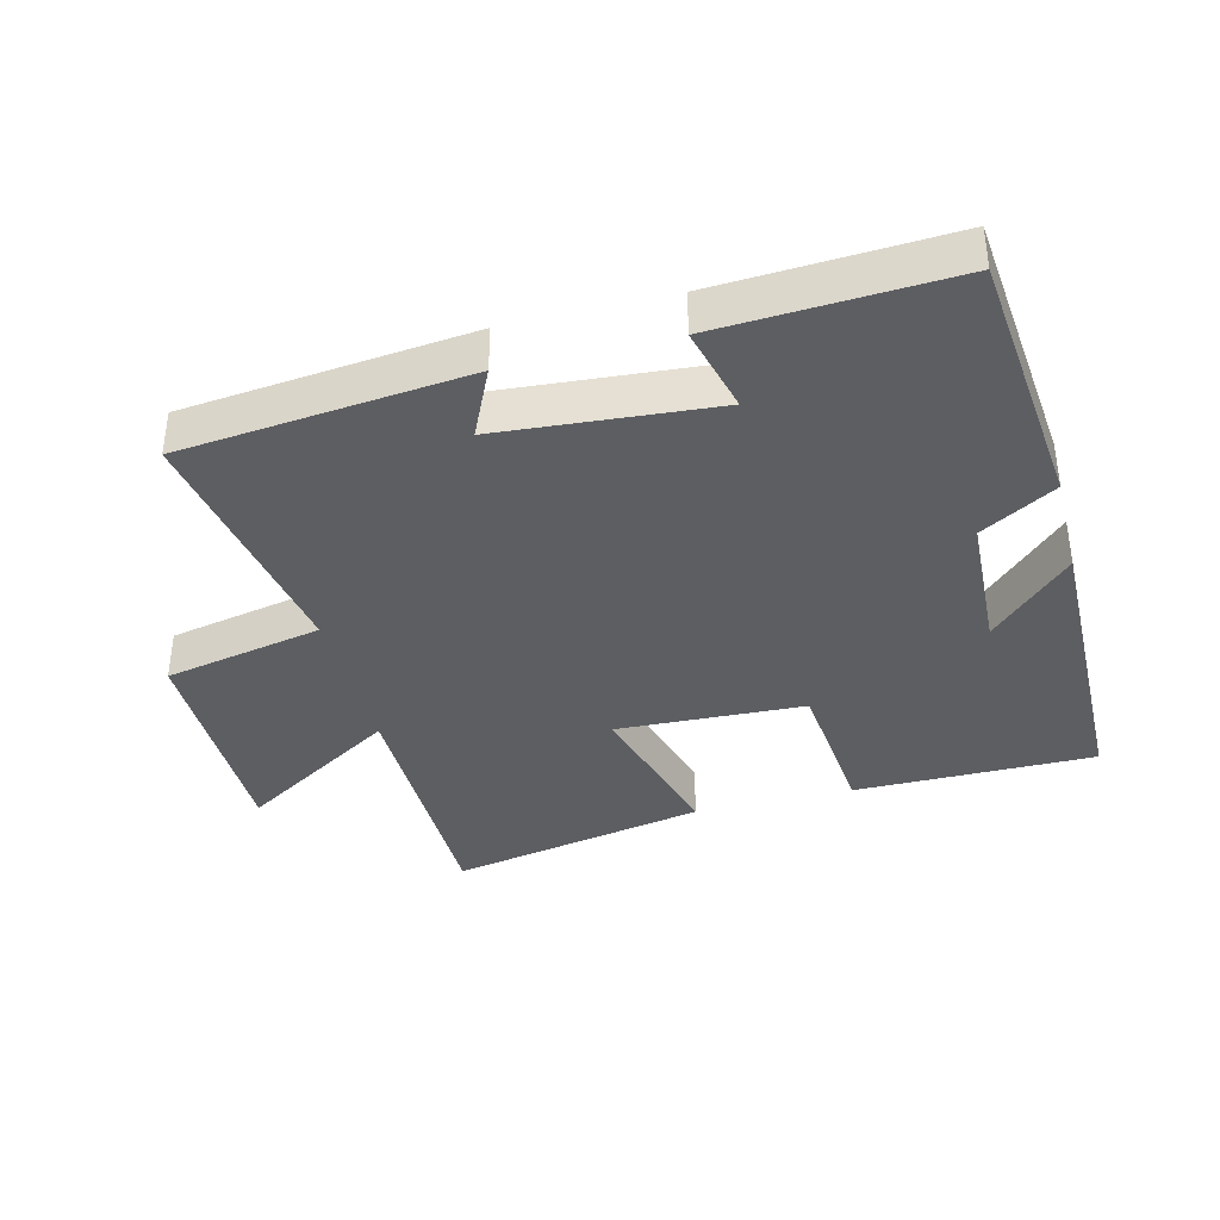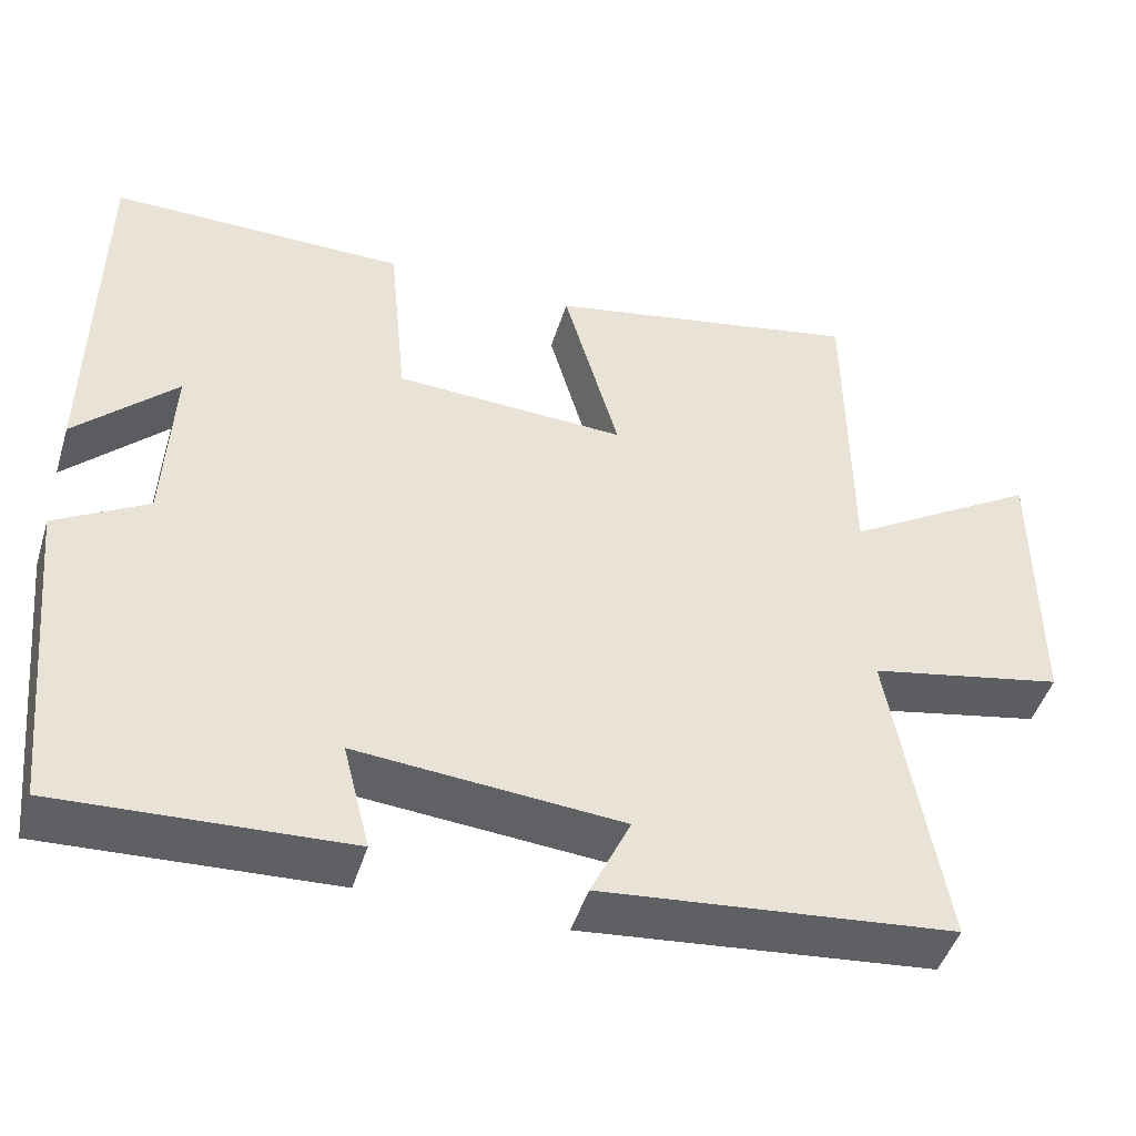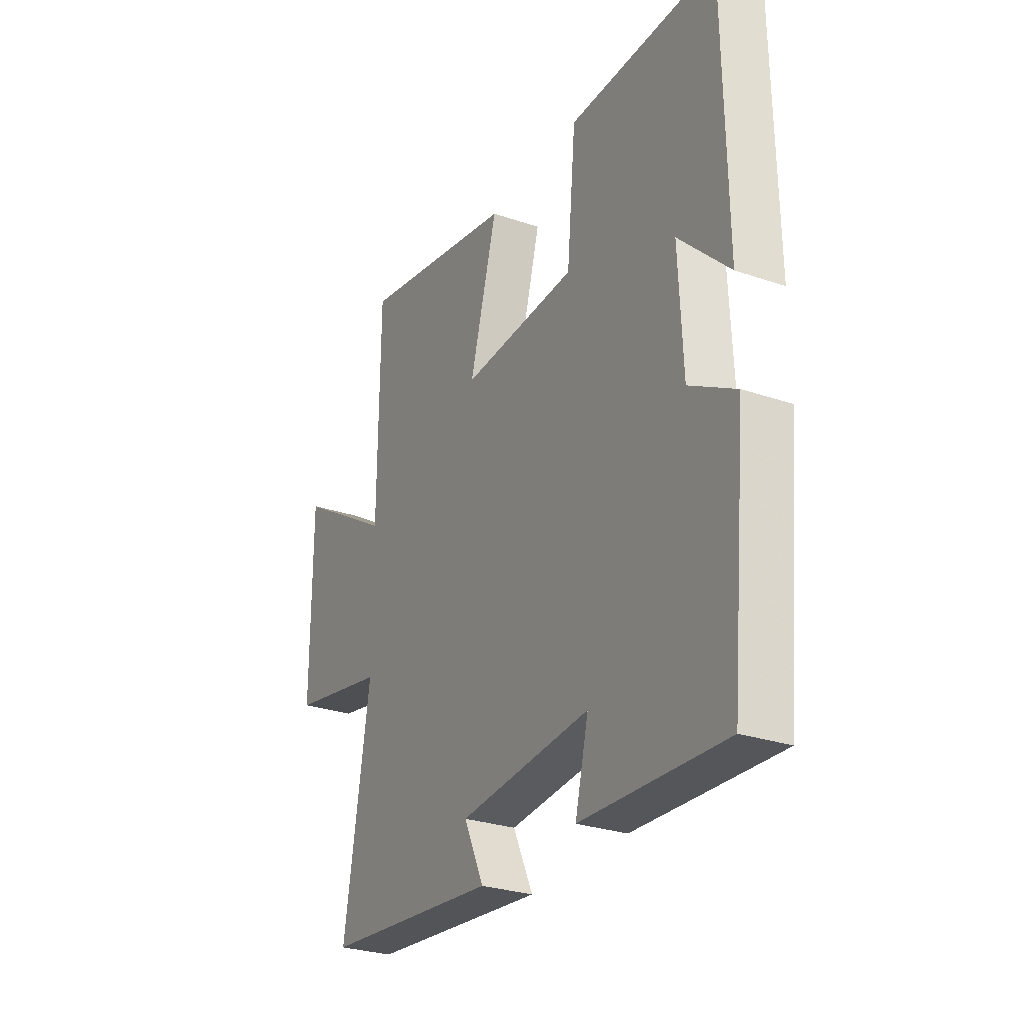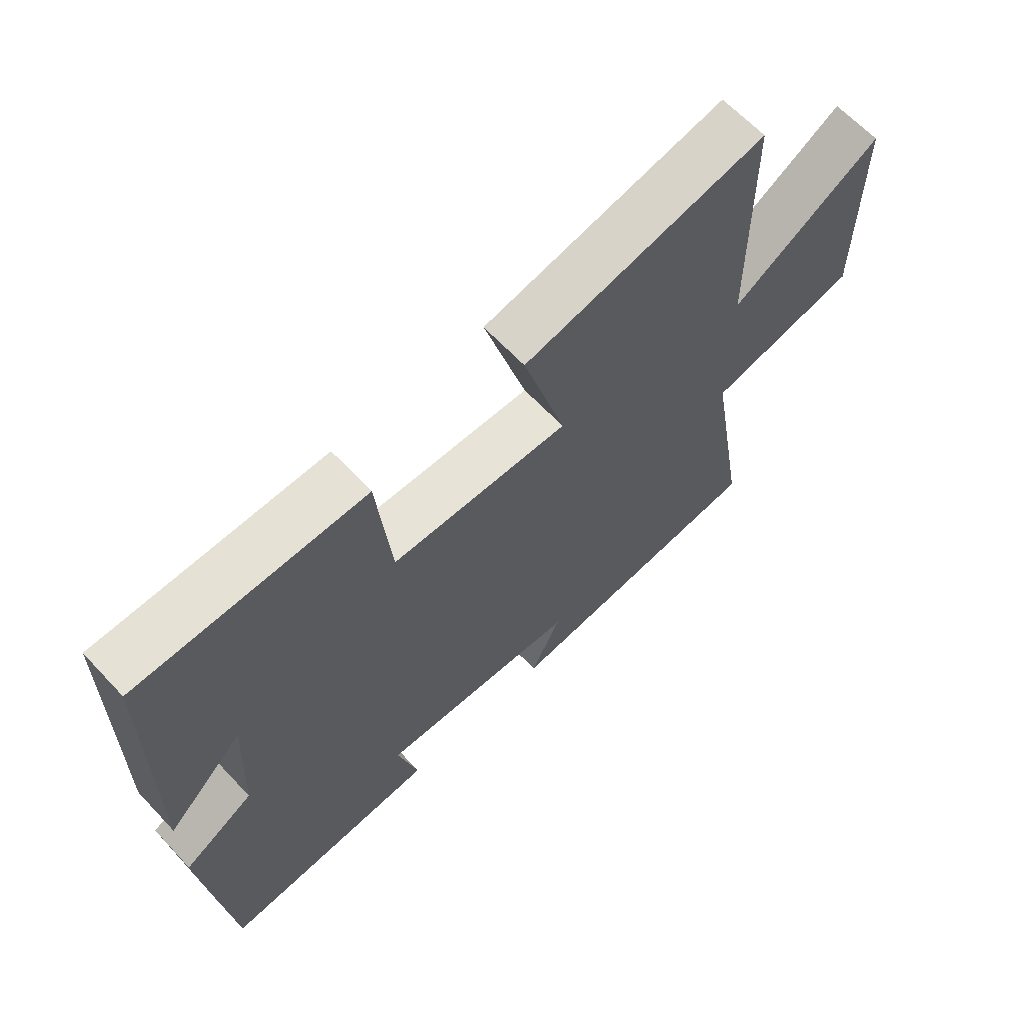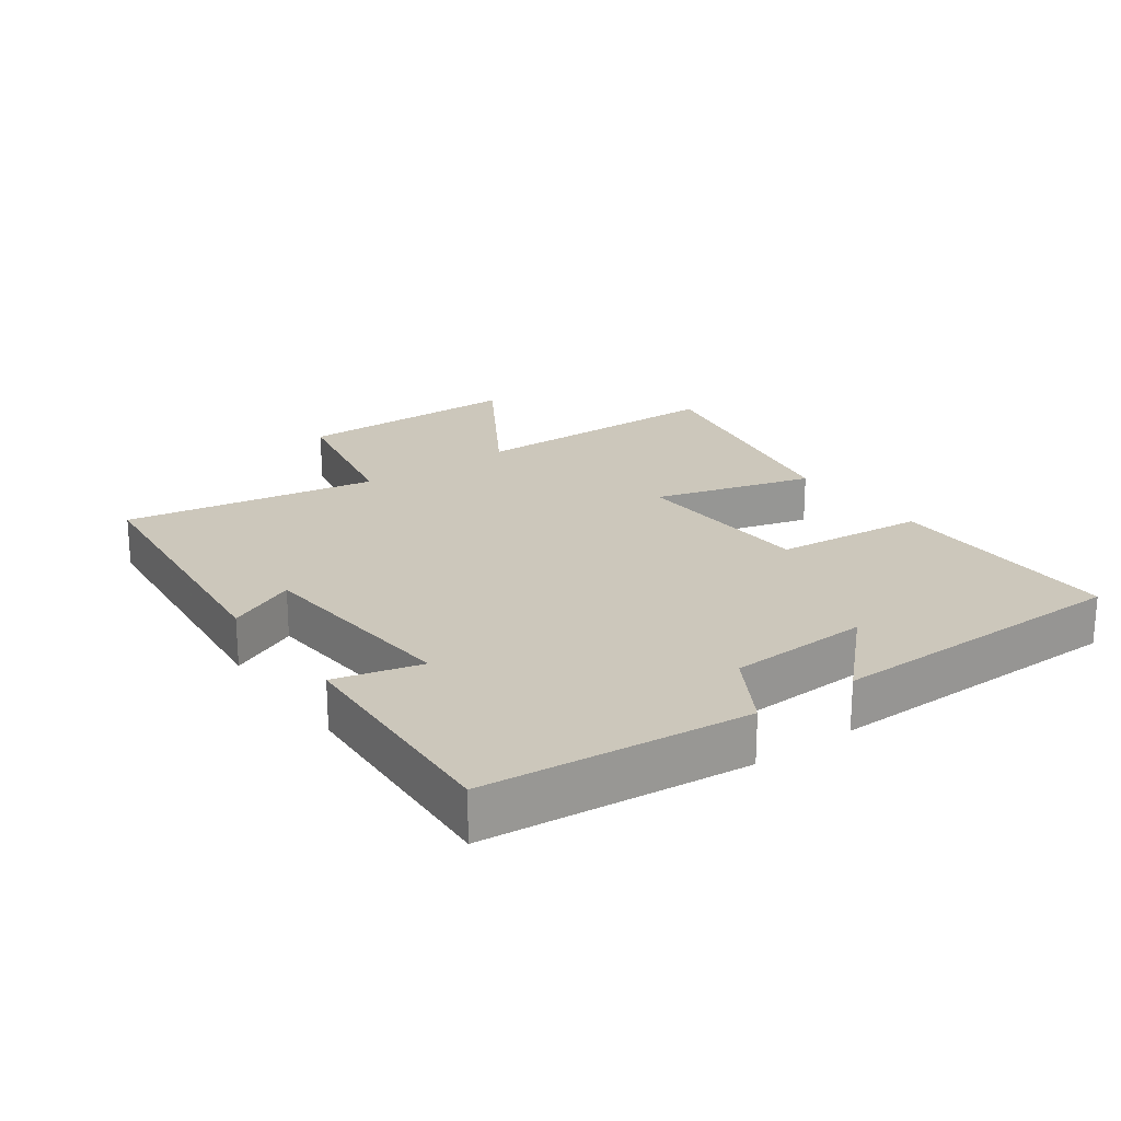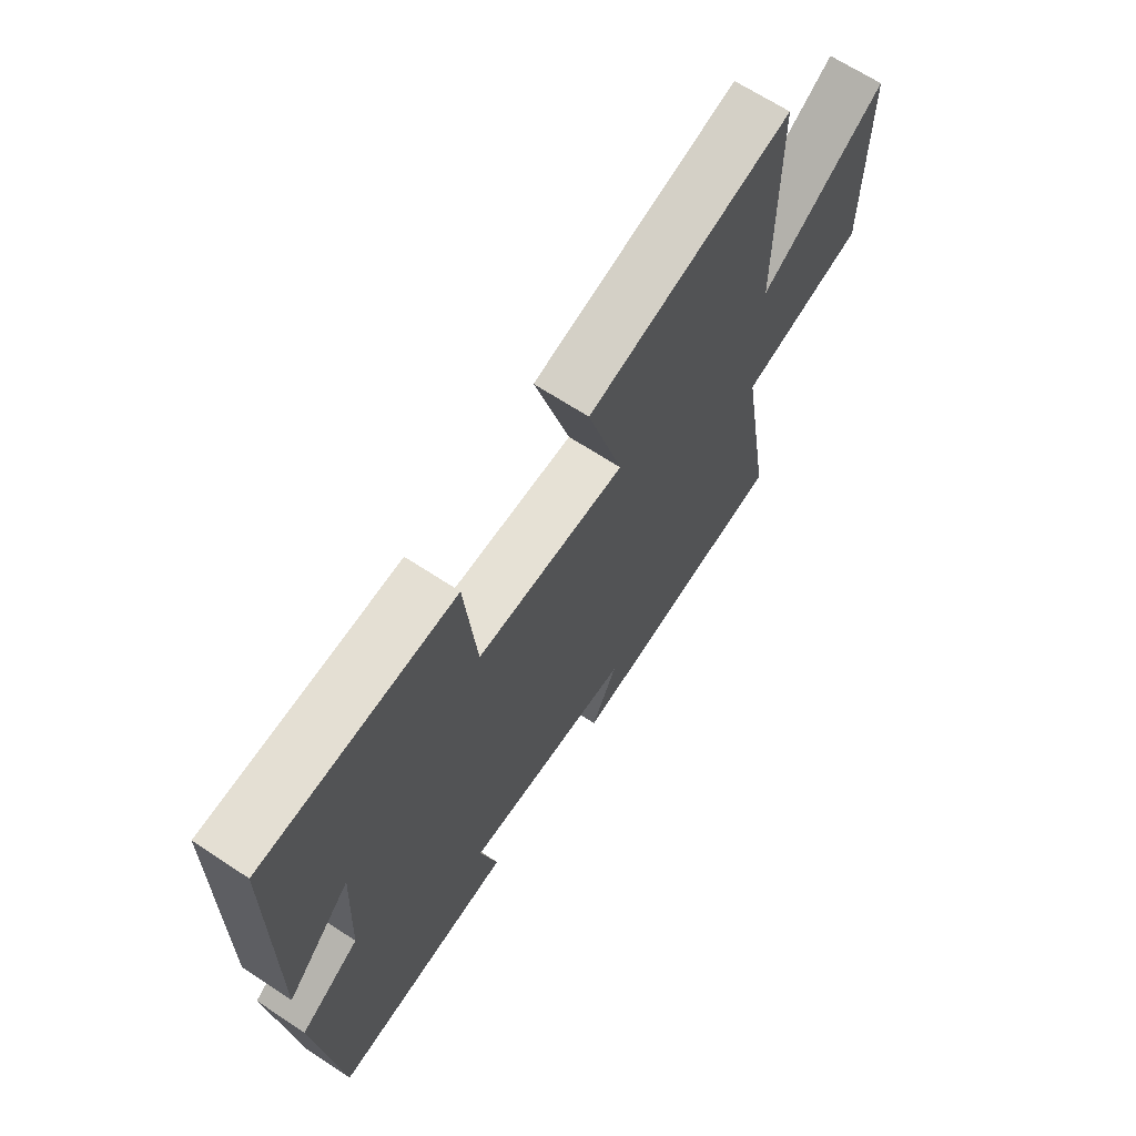
<metadata>
{"format":"obj","ext":"obj","renderer":"f3d","projection":"perspective","resolution":1024,"background":"white","views":[{"elev":-37.5,"azim":-165.7,"up":"+Y"},{"elev":-46.6,"azim":-17.0,"up":"+Z"},{"elev":-28.3,"azim":-117.3,"up":"+Z"},{"elev":64.6,"azim":-43.2,"up":"+Z"},{"elev":21.7,"azim":-125.8,"up":"+Y"},{"elev":66.7,"azim":-56.5,"up":"+Z"}]}
</metadata>
<code>
v -0.46 0.07 -0.519
v -0.5 0.07 -0.121
v -0.387 0.07 -0.055
v -0.377 0.07 0.159
v -0.5 0.07 0.037
v -0.494 0.07 0.5
v -0.131 0.07 0.5
v -0.109 0.07 0.27
v 0.175 0.07 0.258
v 0.107 0.07 0.5
v 0.497 0.07 0.578
v 0.5 0.07 0.179
v 0.74 0.07 0.328
v 0.74 0.07 -0.02
v 0.5 0.07 -0.069
v 0.565 0.07 -0.455
v 0.133 0.07 -0.5
v 0.182 0.07 -0.395
v -0.142 0.07 -0.369
v -0.109 0.07 -0.5
v -0.46 0 -0.519
v -0.5 0 -0.121
v -0.387 0 -0.055
v -0.377 0 0.159
v -0.5 0 0.037
v -0.494 0 0.5
v -0.131 0 0.5
v -0.109 0 0.27
v 0.175 0 0.258
v 0.107 0 0.5
v 0.497 0 0.578
v 0.5 0 0.179
v 0.74 0 0.328
v 0.74 0 -0.02
v 0.5 0 -0.069
v 0.565 0 -0.455
v 0.133 0 -0.5
v 0.182 0 -0.395
v -0.142 0 -0.369
v -0.109 0 -0.5
f 19 20 1 2
f 18 19 2 3
f 15 16 17 18
f 15 18 3 4
f 12 13 14 15
f 12 15 4
f 9 10 11 12
f 8 9 12 4
f 7 8 4
f 4 5 6 7
f 22 21 40 39
f 23 22 39 38
f 38 37 36 35
f 24 23 38 35
f 35 34 33 32
f 24 35 32
f 32 31 30 29
f 24 32 29 28
f 24 28 27
f 27 26 25 24
f 1 21 22 2
f 2 22 23 3
f 3 23 24 4
f 4 24 25 5
f 5 25 26 6
f 6 26 27 7
f 7 27 28 8
f 8 28 29 9
f 9 29 30 10
f 10 30 31 11
f 11 31 32 12
f 12 32 33 13
f 13 33 34 14
f 14 34 35 15
f 15 35 36 16
f 16 36 37 17
f 17 37 38 18
f 18 38 39 19
f 19 39 40 20
f 20 40 21 1

</code>
